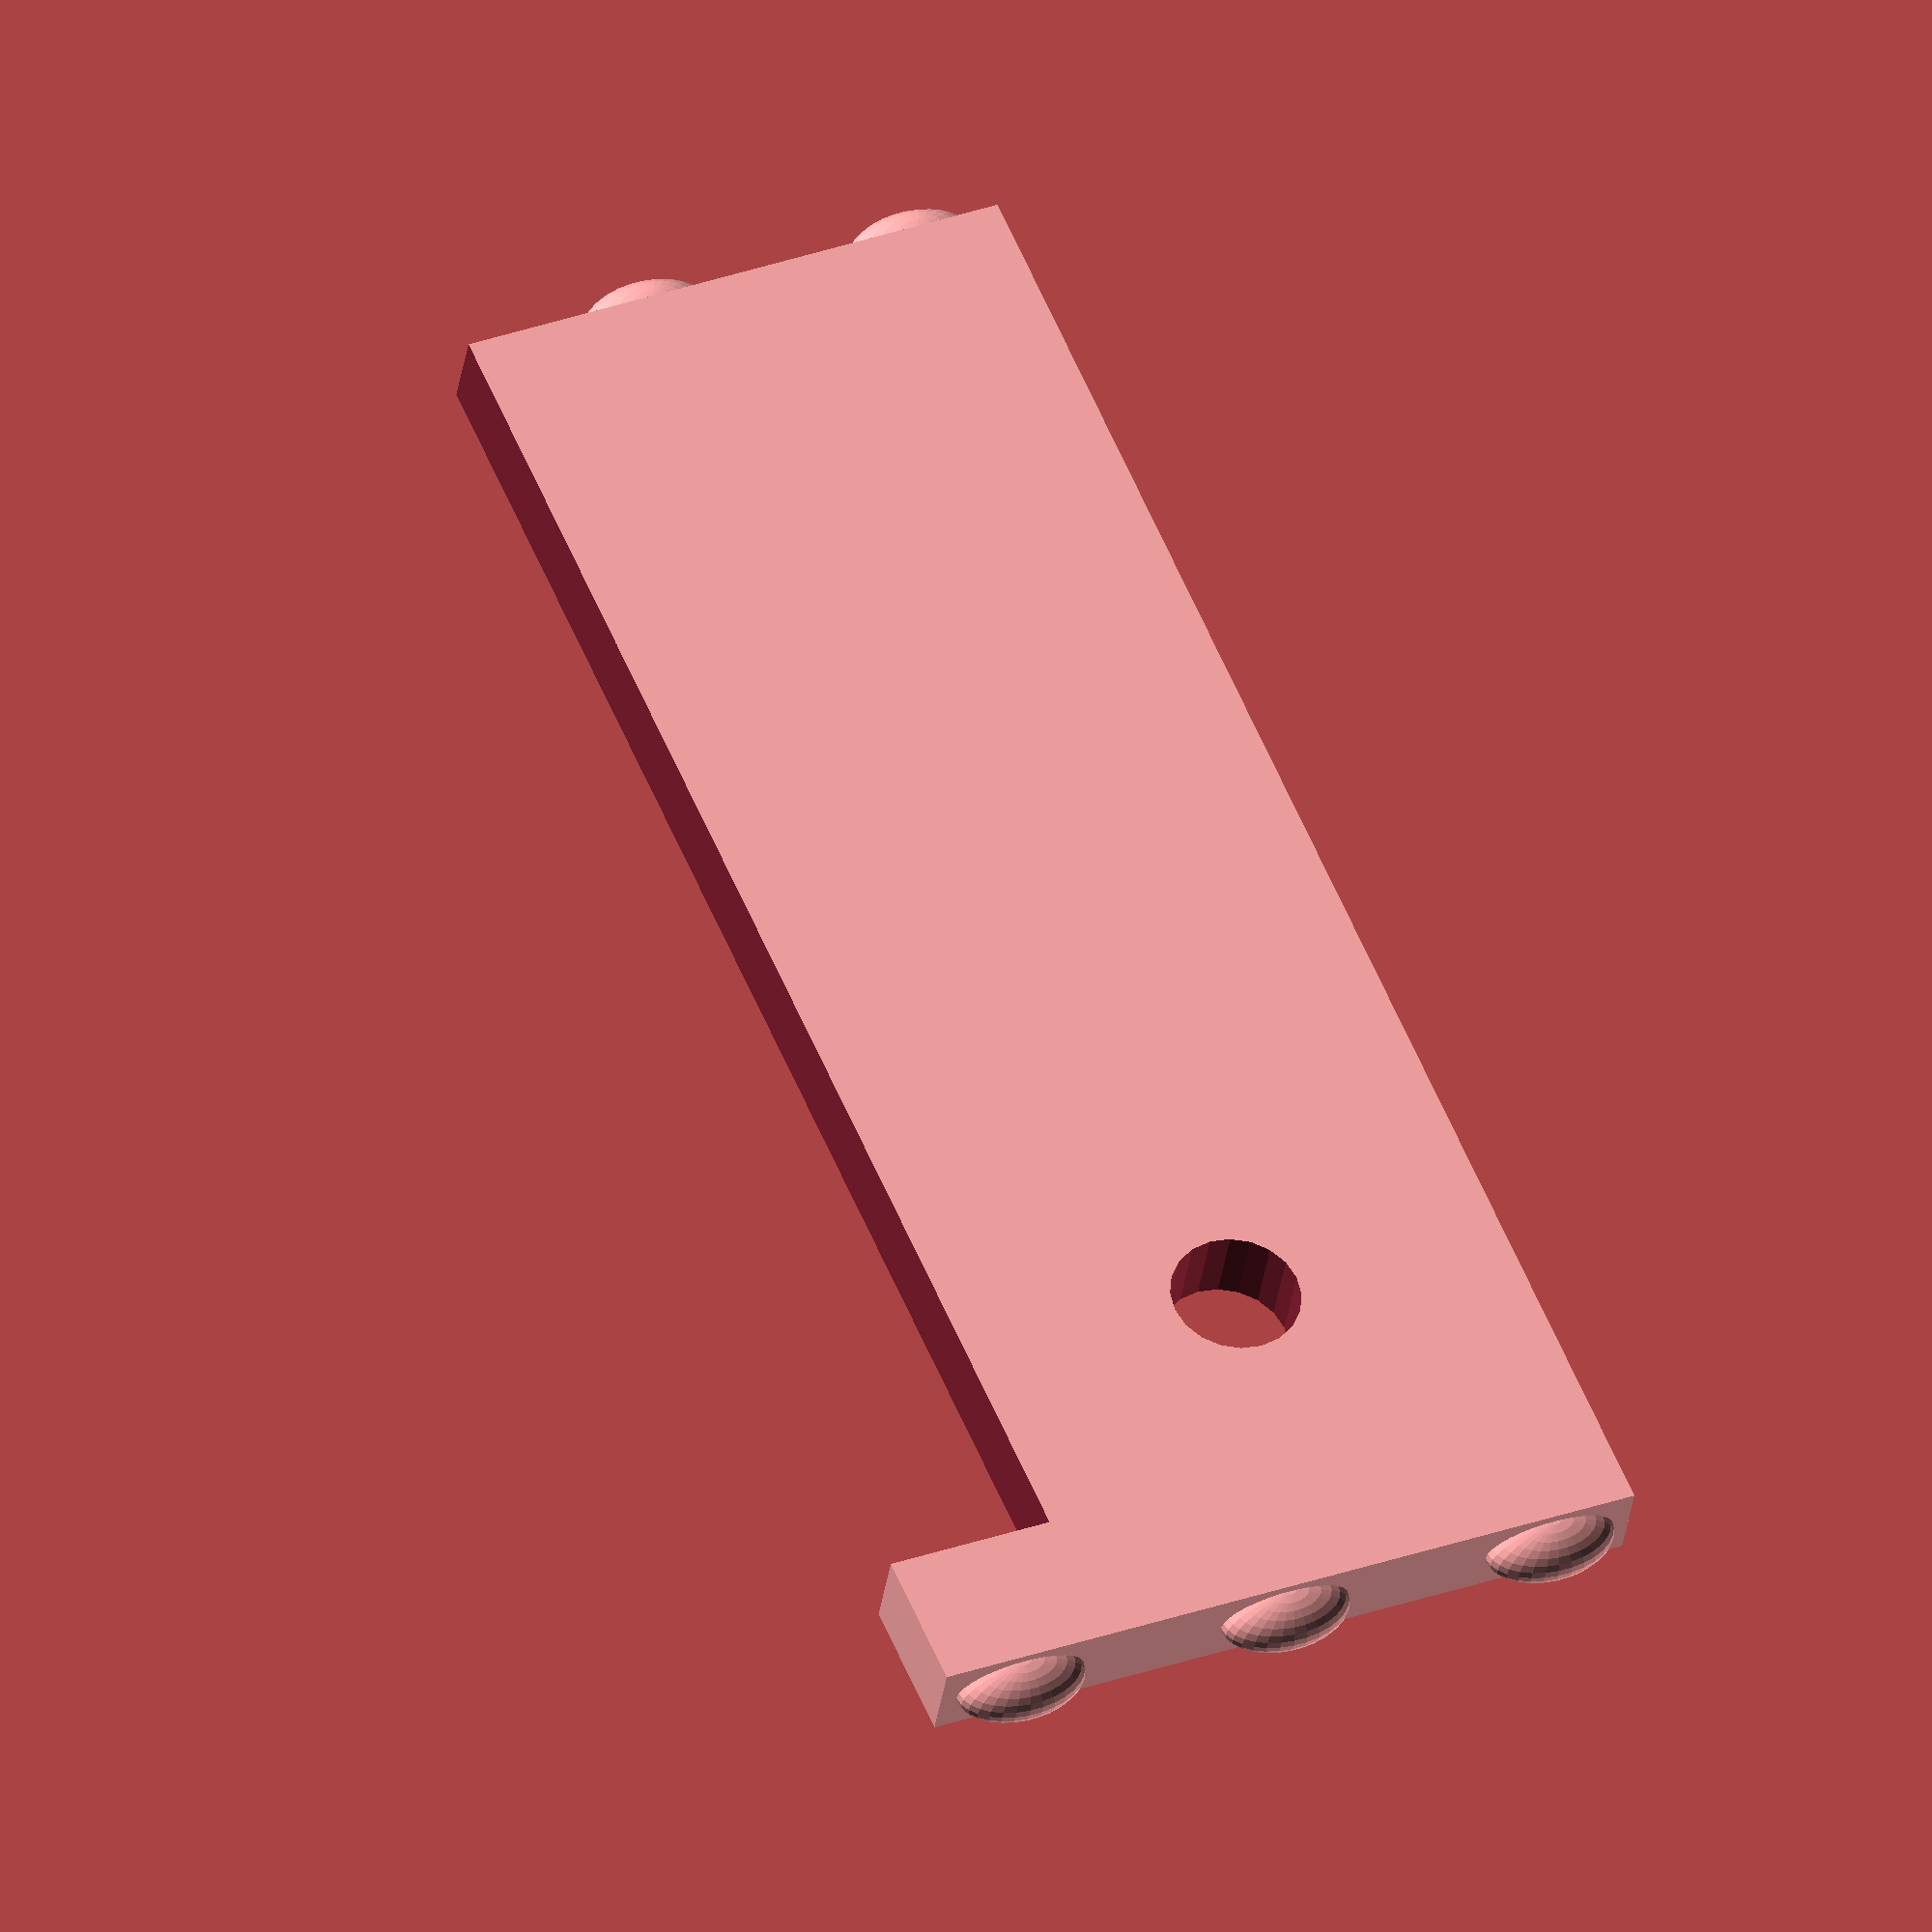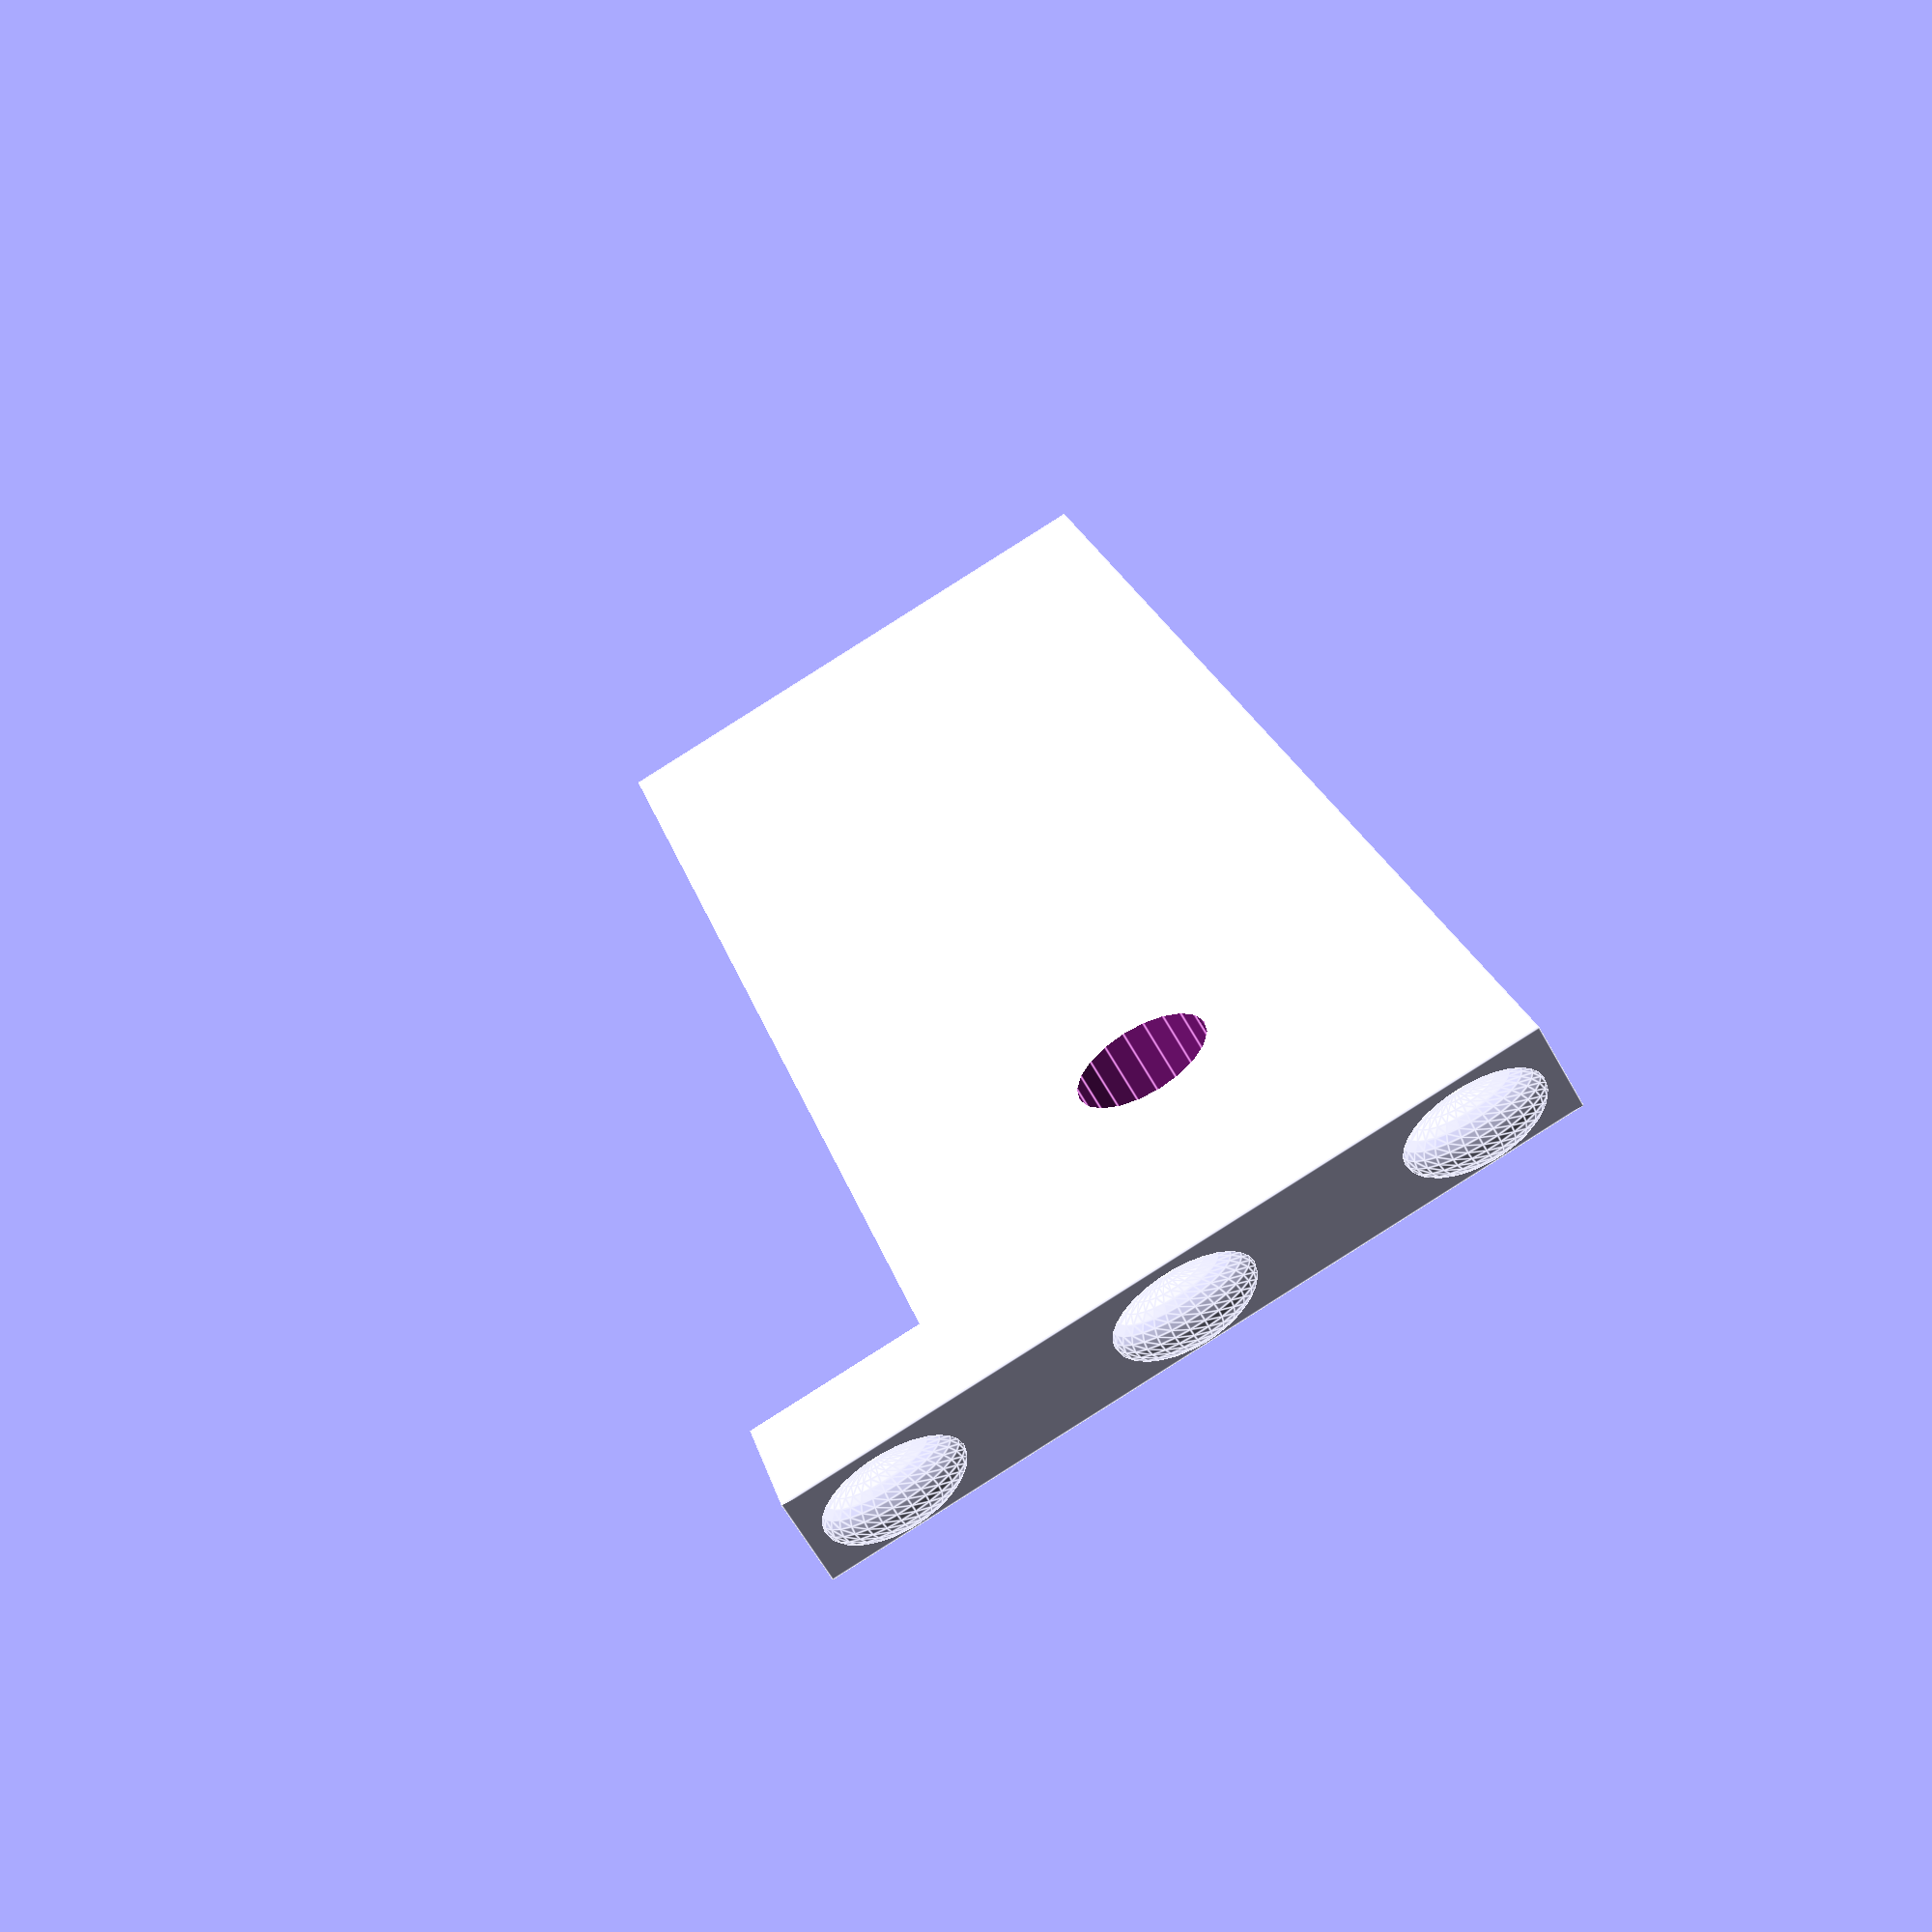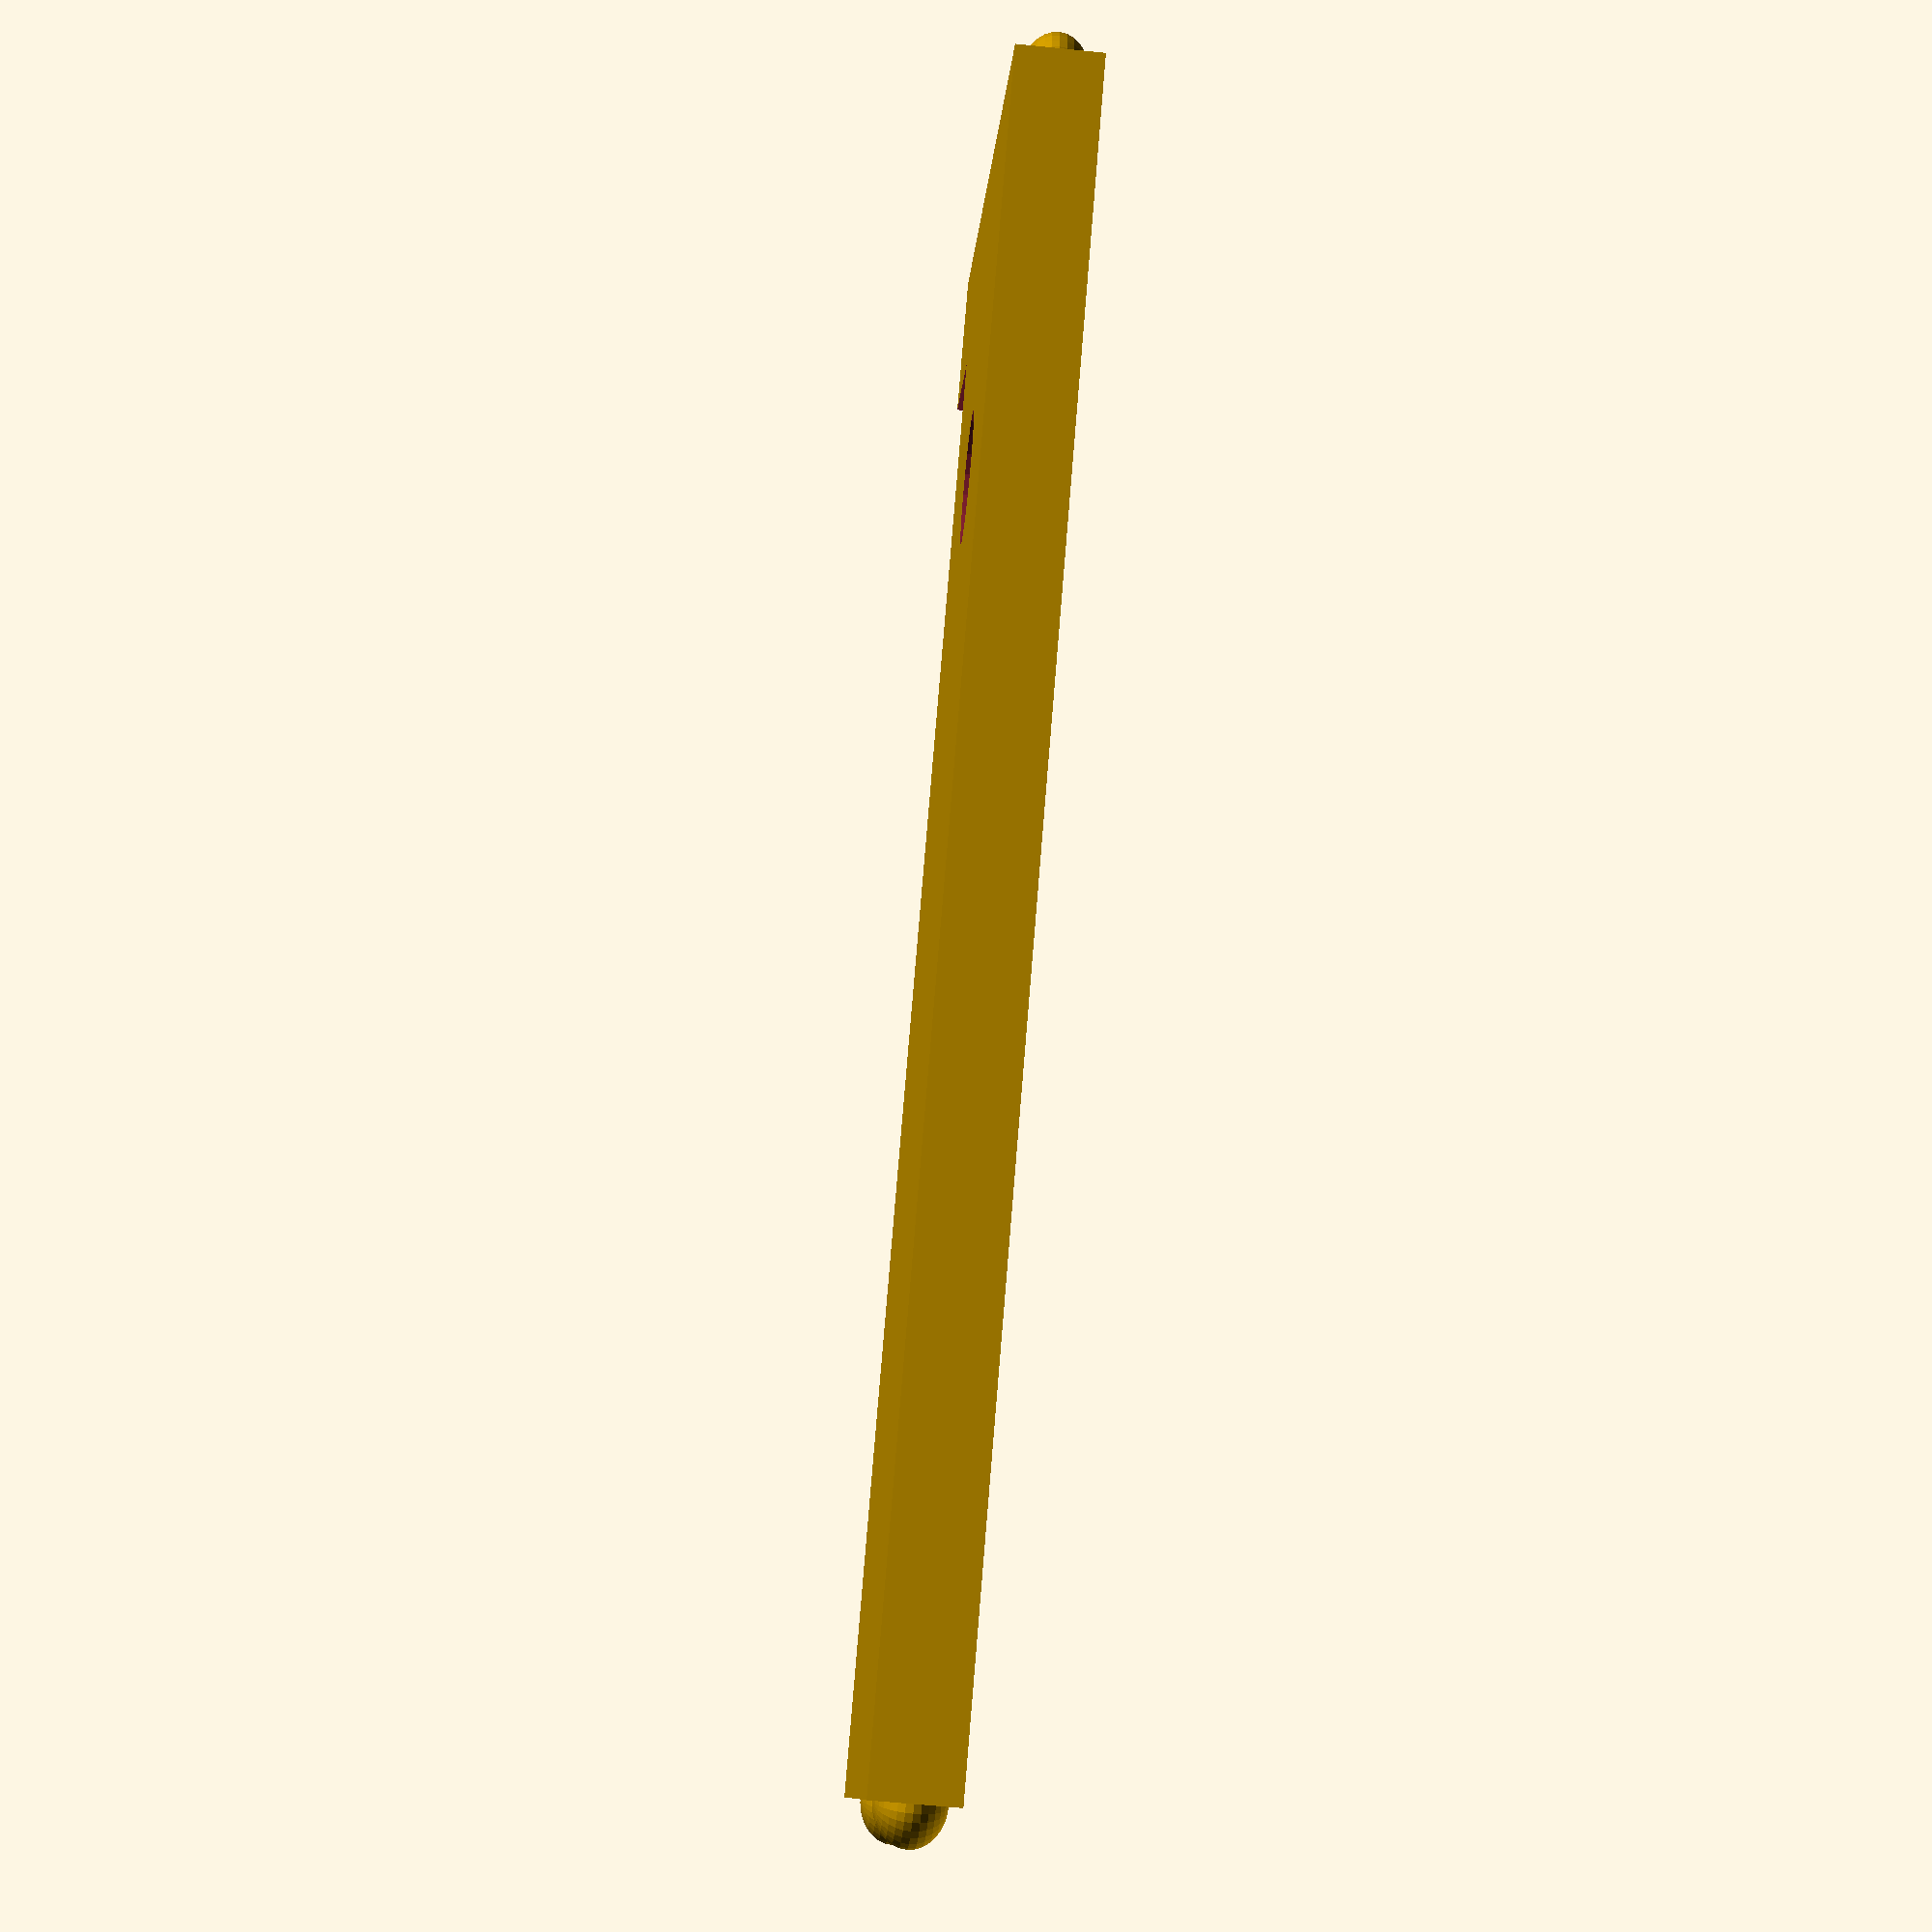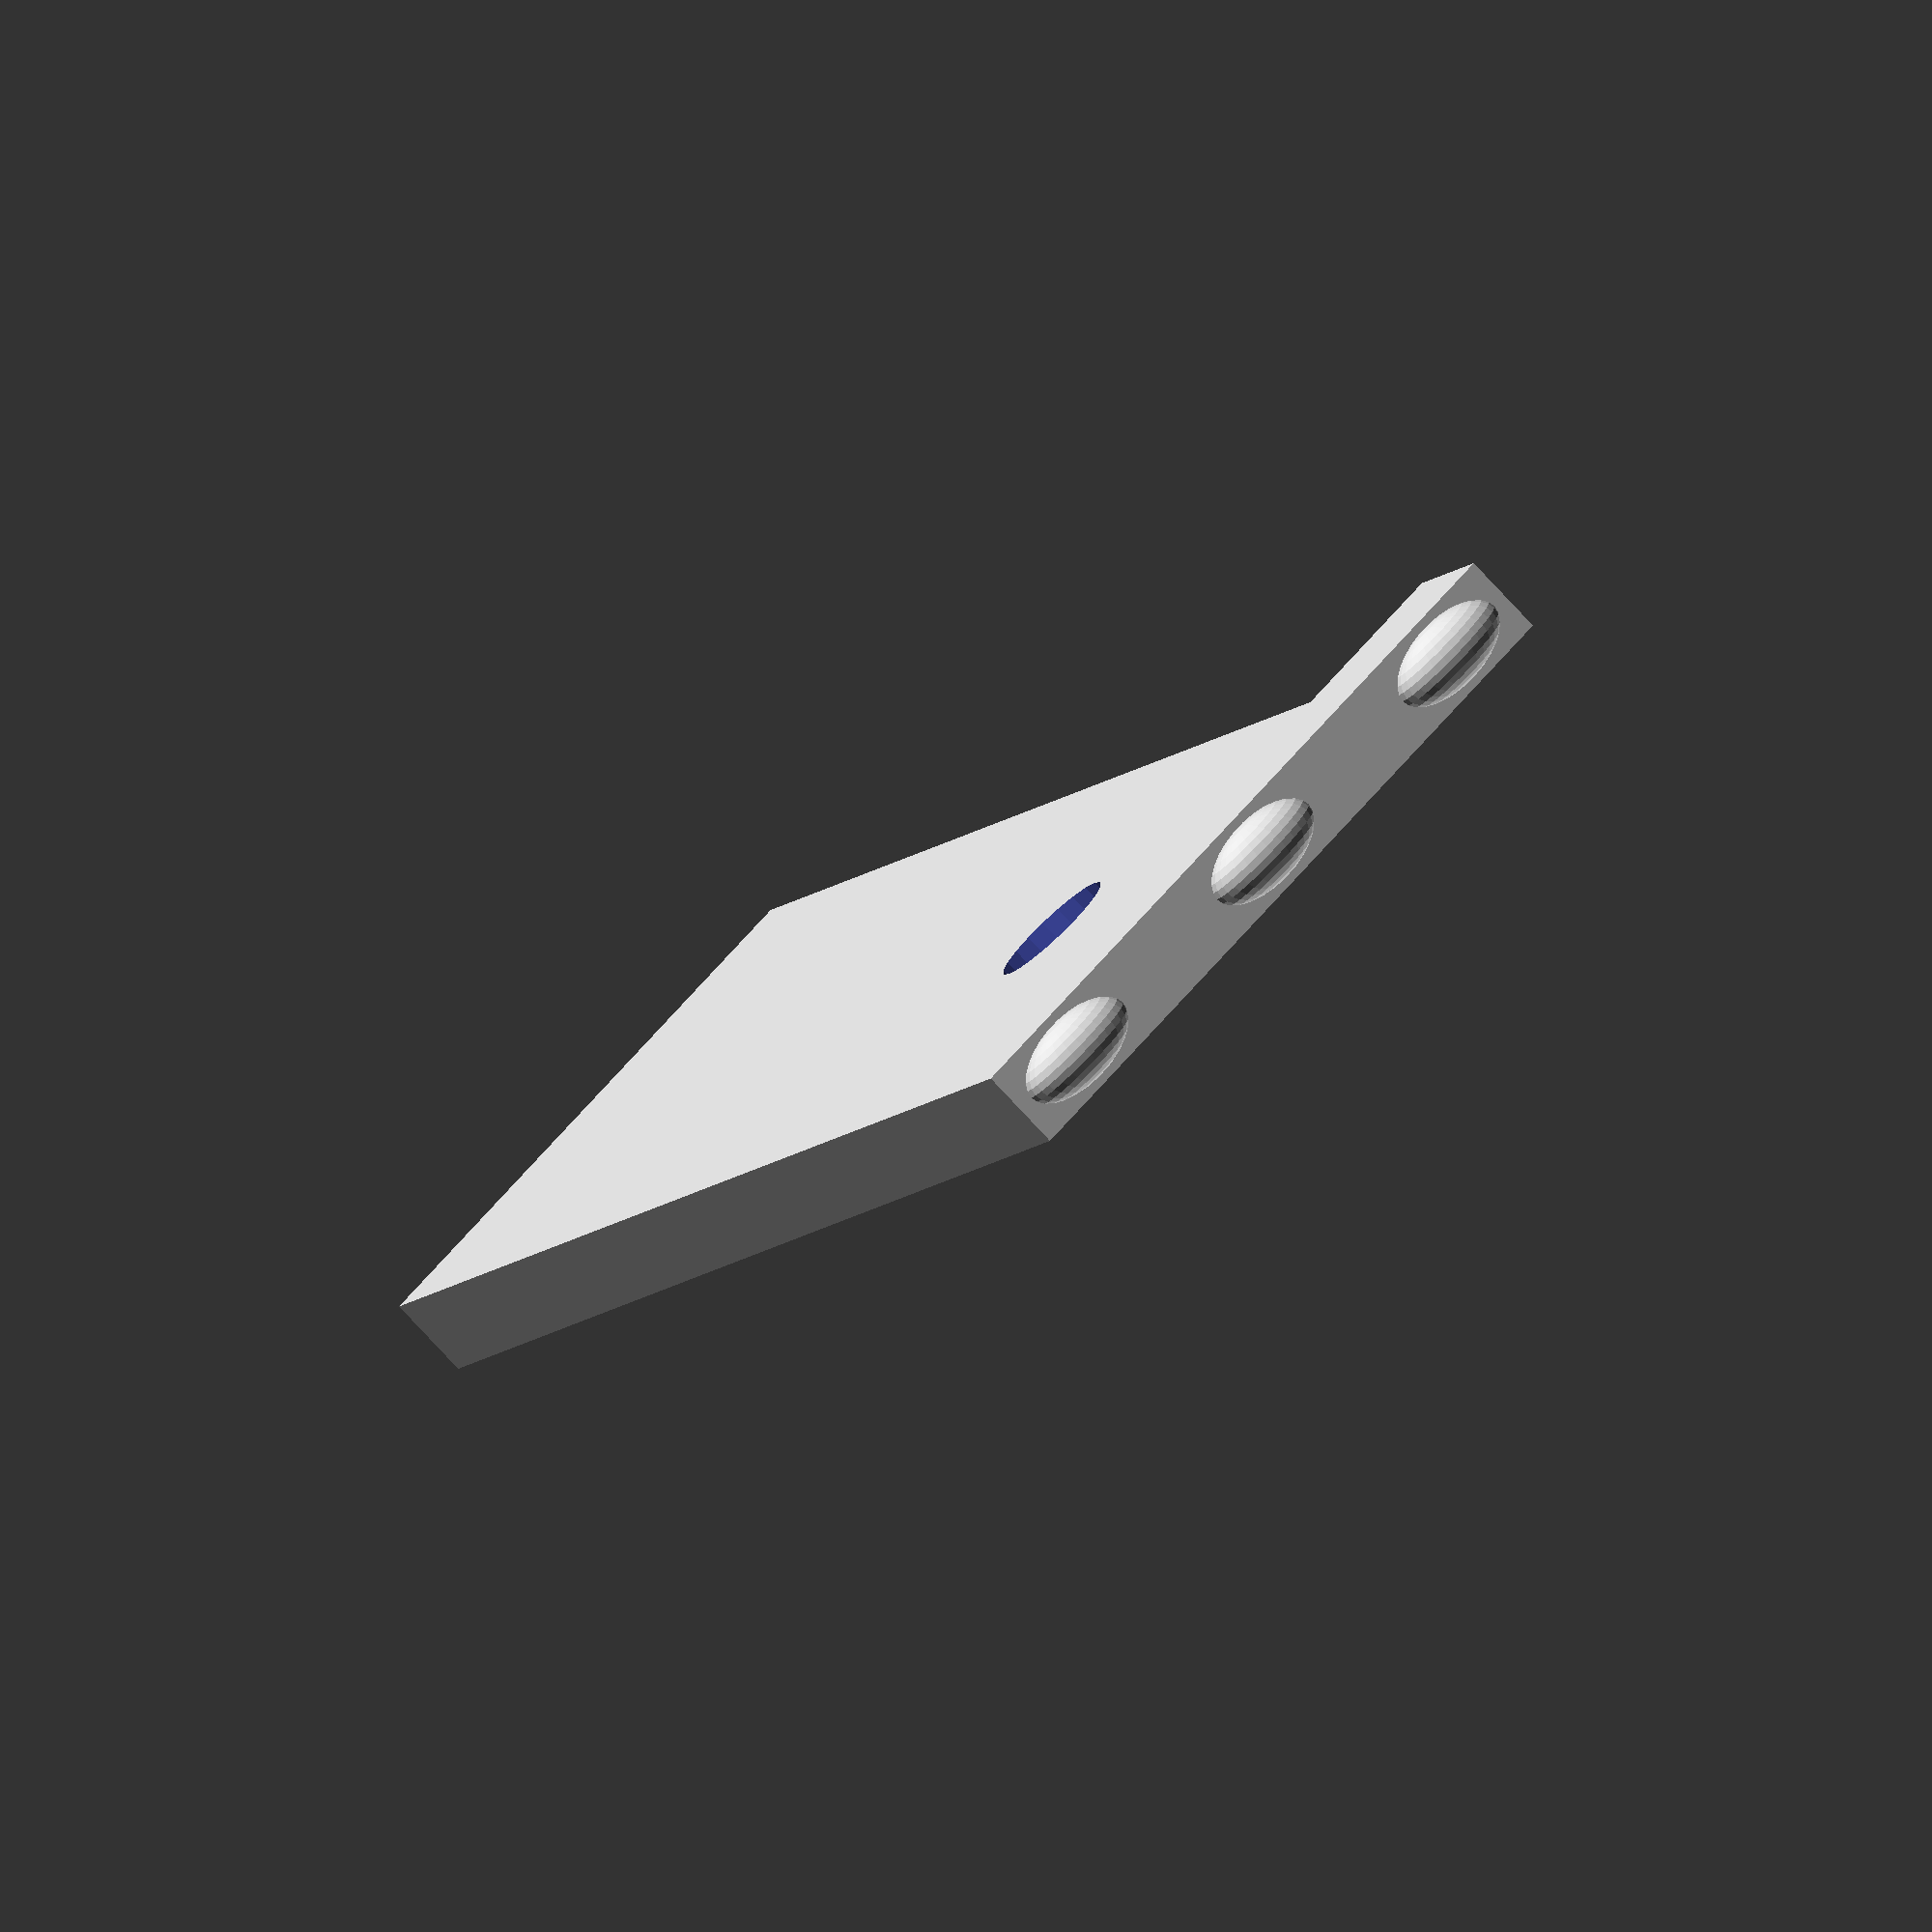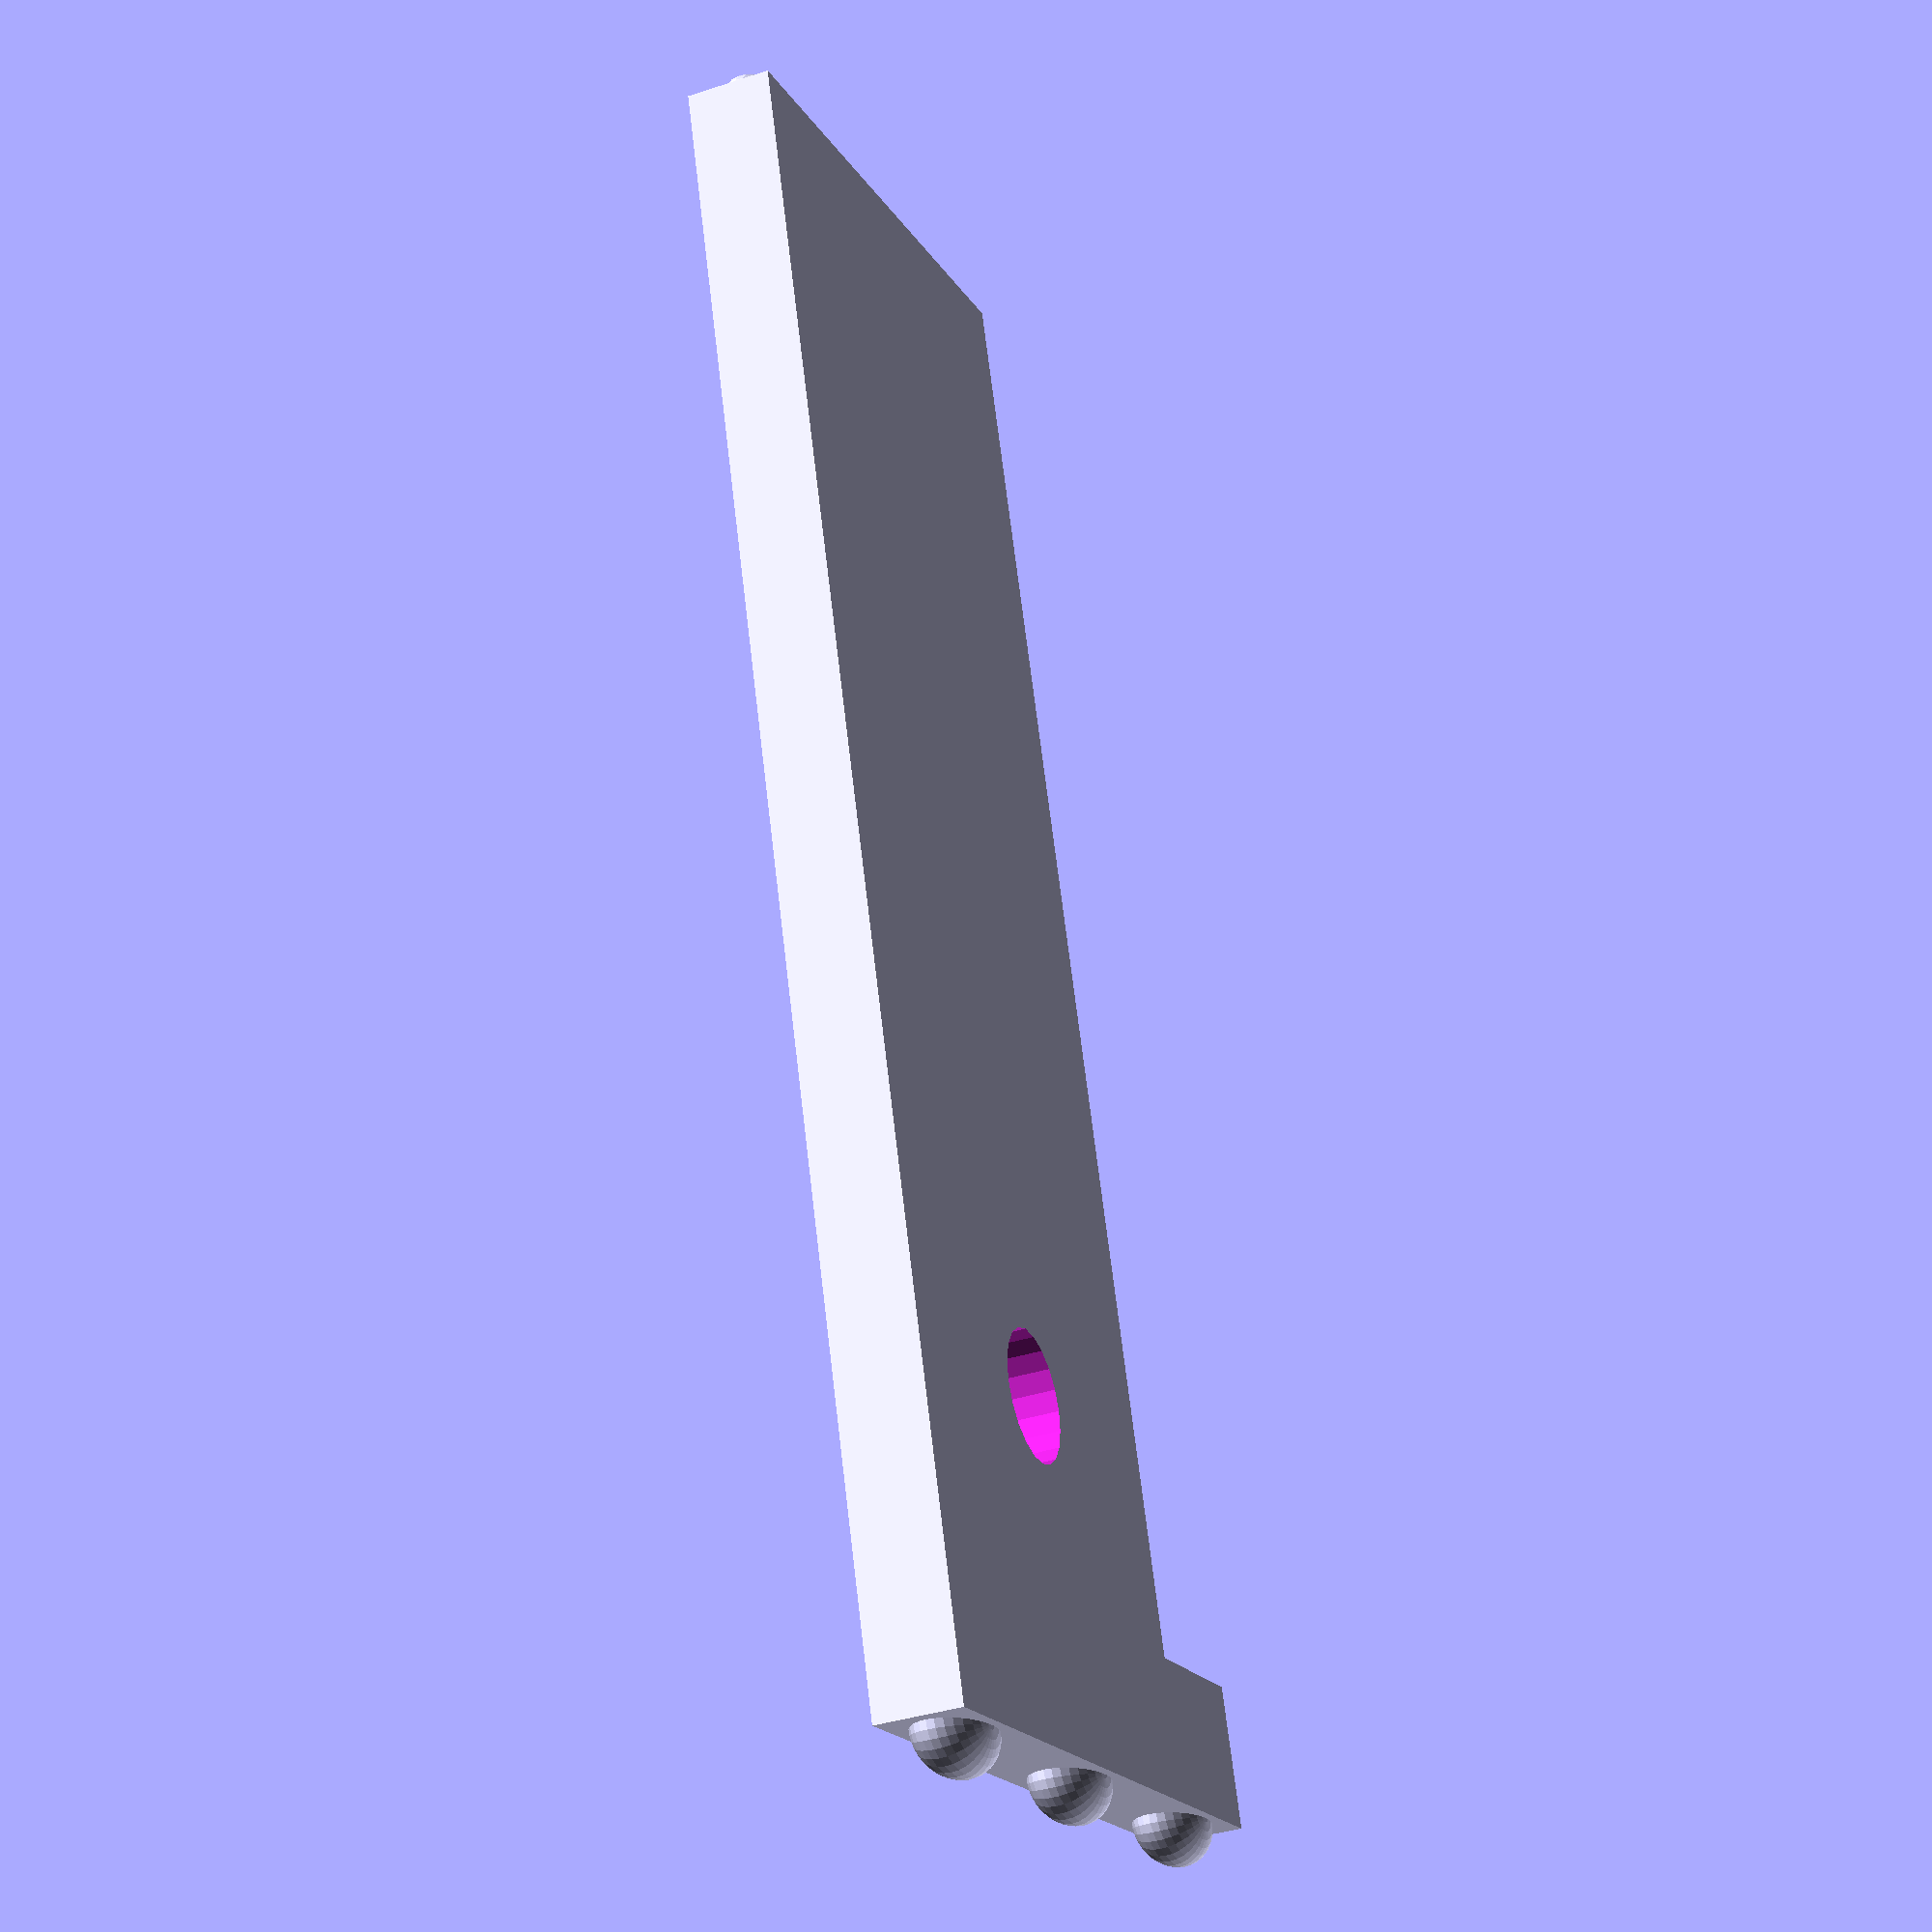
<openscad>
//Box connector for RPi 3A/B, 4B and Asus TinkerBoard
// M4 holes
difference(){
	translate([2,0,0])
		cube([26,57,3]);
	translate([32,-1,-1])
		cube([55,70,5]);
	translate([22,5,-1])
		cube([55,60,5]);

translate([12,12,-1])
	cylinder(5,2.3,2.3, $fn=20);
}

//connectors
for (i =[5:10:30]){
	translate([(i),0,1.5])
		scale([1,0.6,0.5])
			sphere(2.4, $fn=30);	
}
for (i =[5:10:20]){
	translate([(i),57,1.5])
		scale([1,0.6,0.5])
			sphere(2.4, $fn=30);	
}



</openscad>
<views>
elev=35.6 azim=22.9 roll=171.9 proj=o view=wireframe
elev=61.9 azim=14.8 roll=209.0 proj=p view=edges
elev=63.9 azim=234.3 roll=84.2 proj=p view=solid
elev=77.7 azim=330.8 roll=42.8 proj=o view=solid
elev=217.7 azim=162.3 roll=247.2 proj=p view=wireframe
</views>
